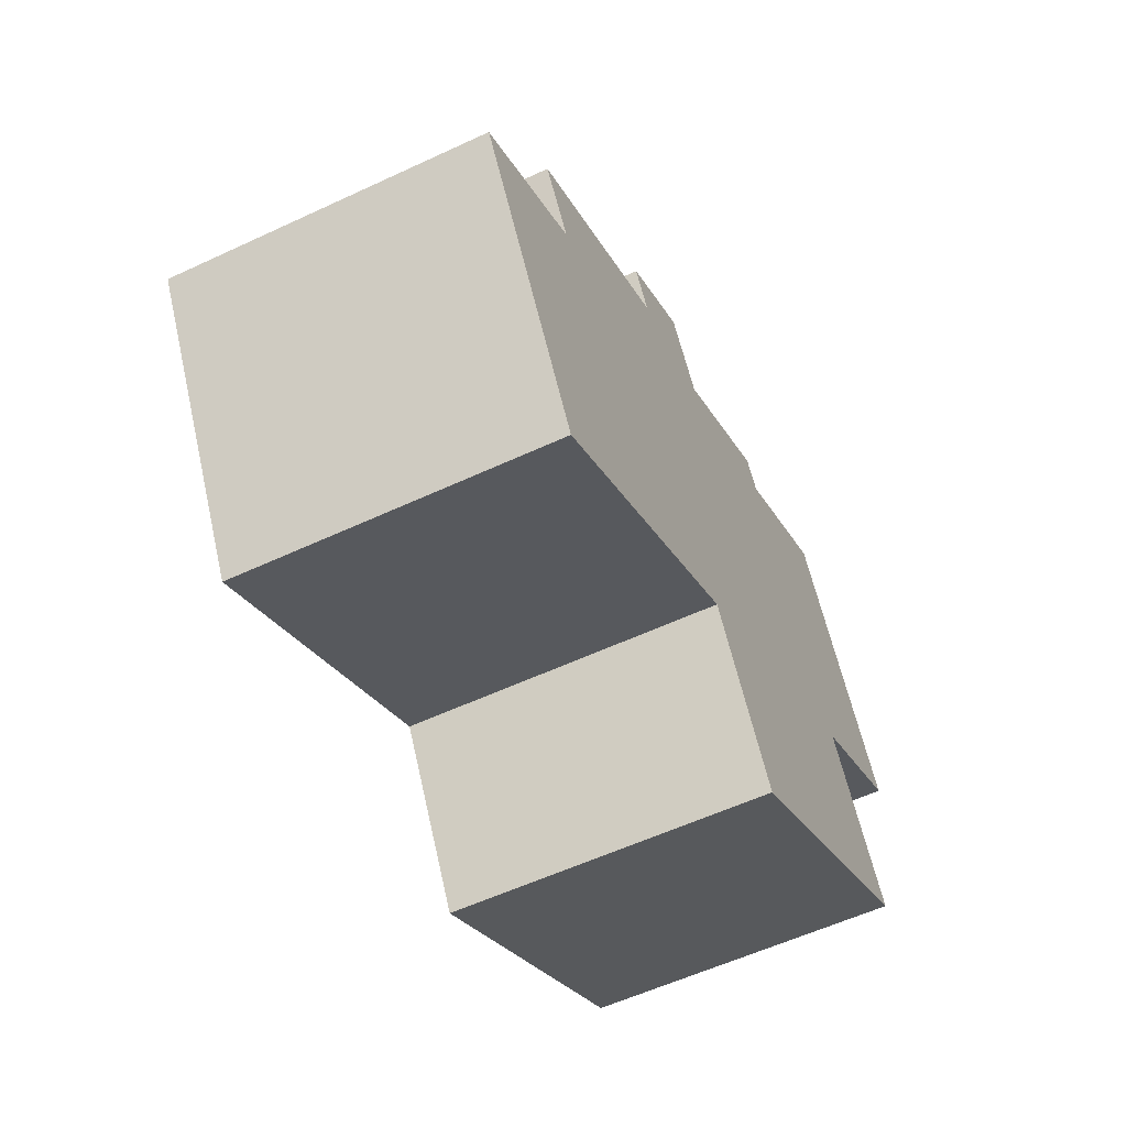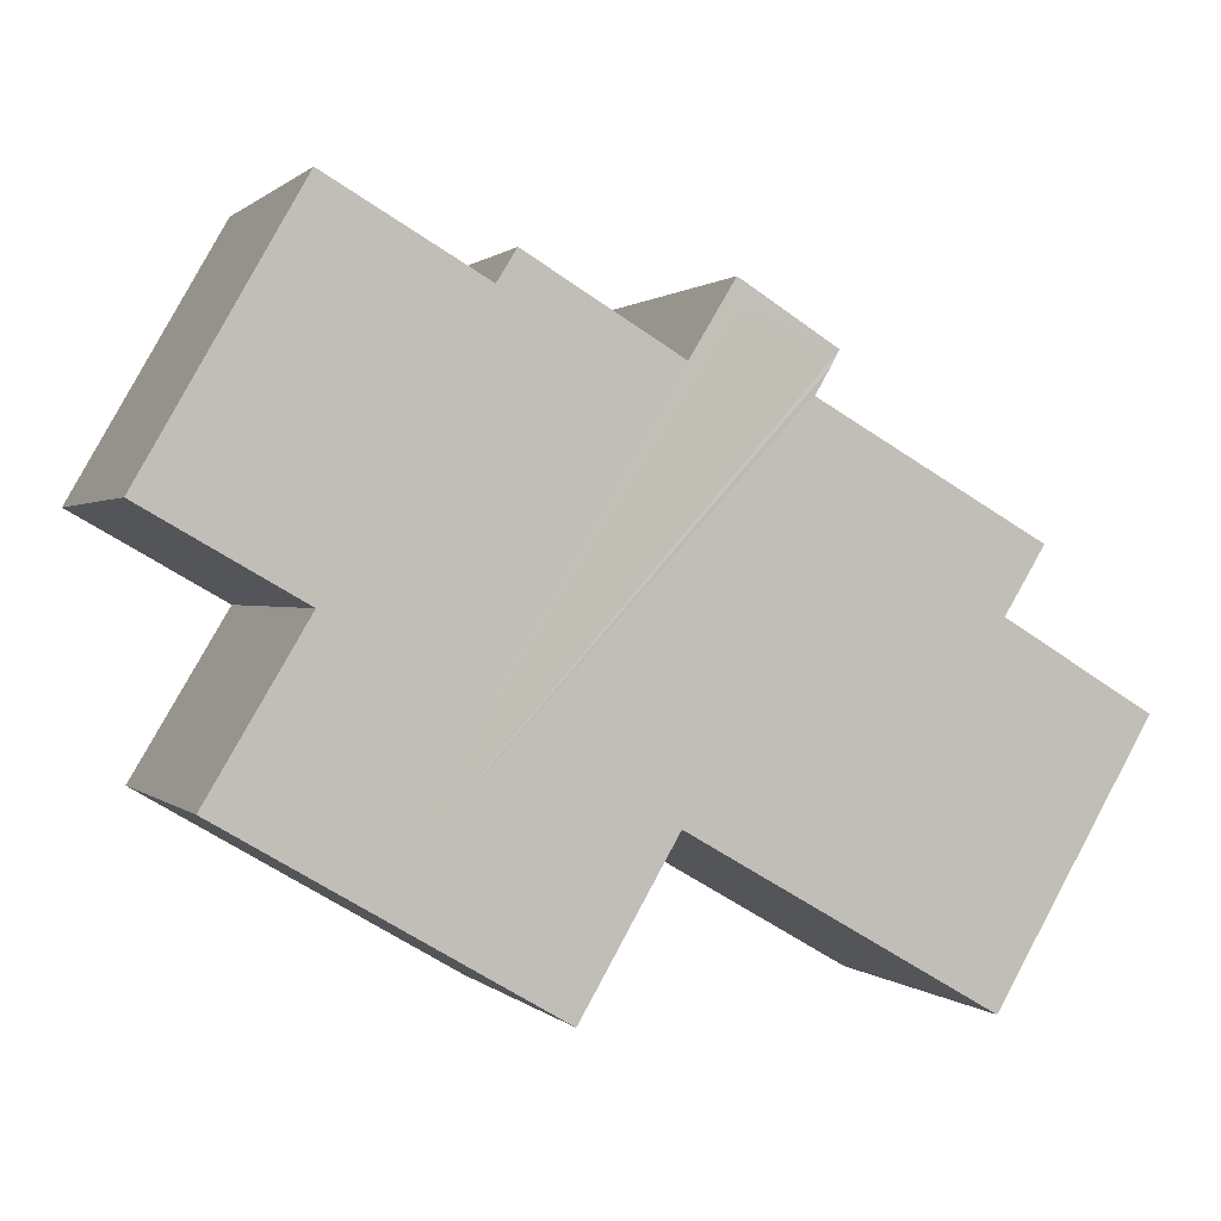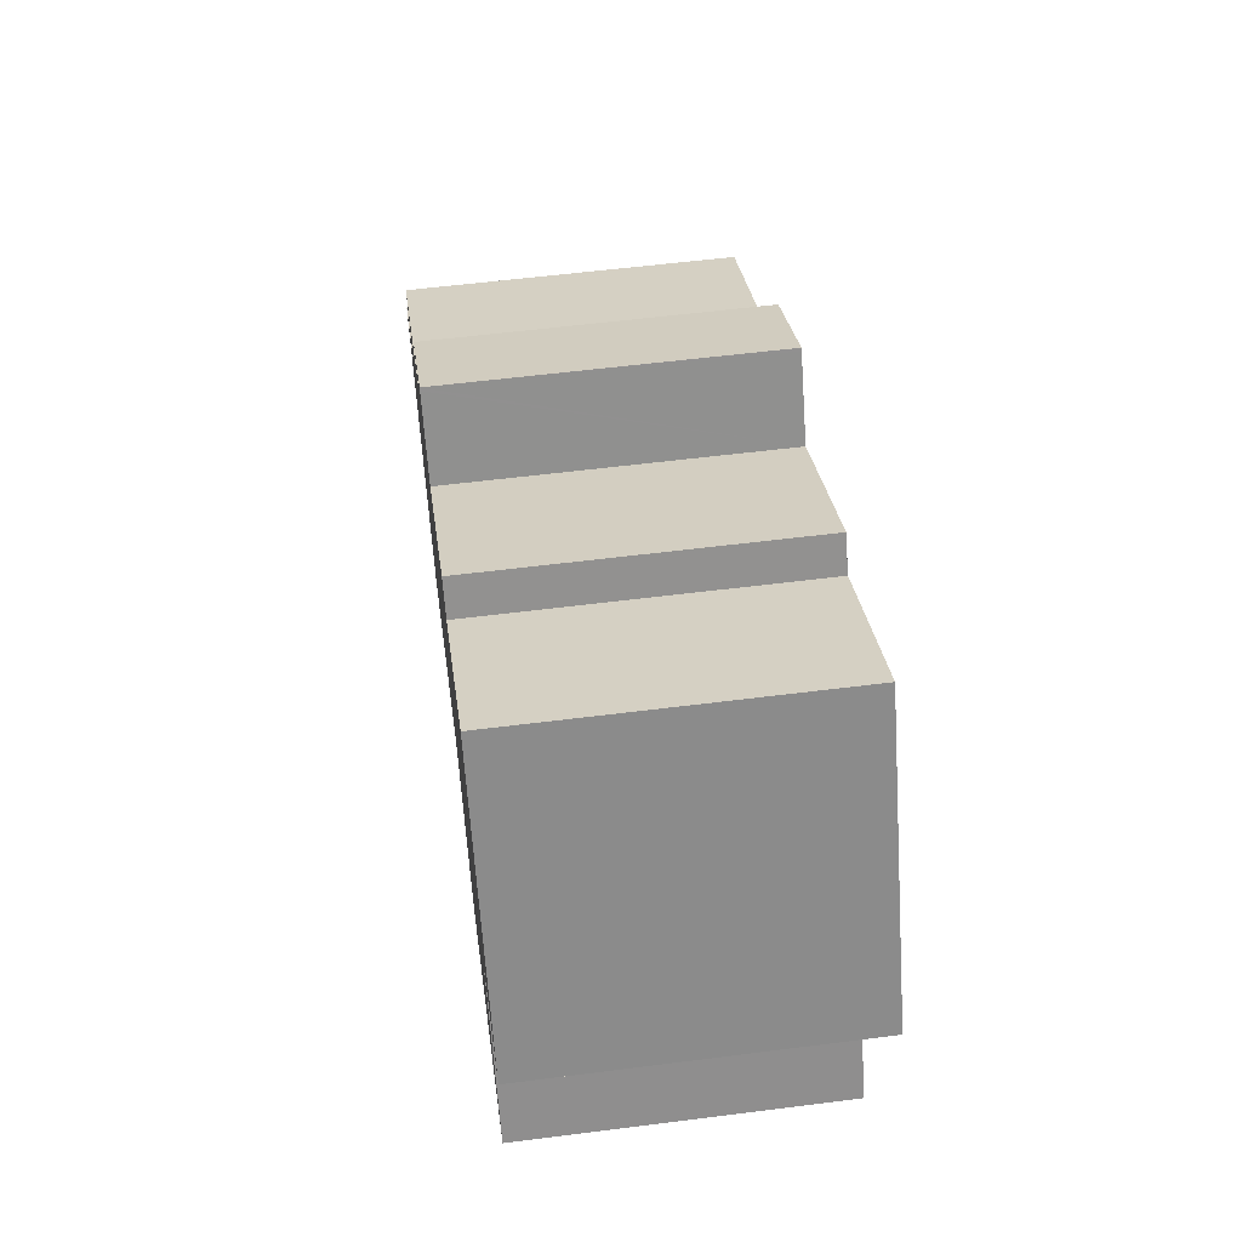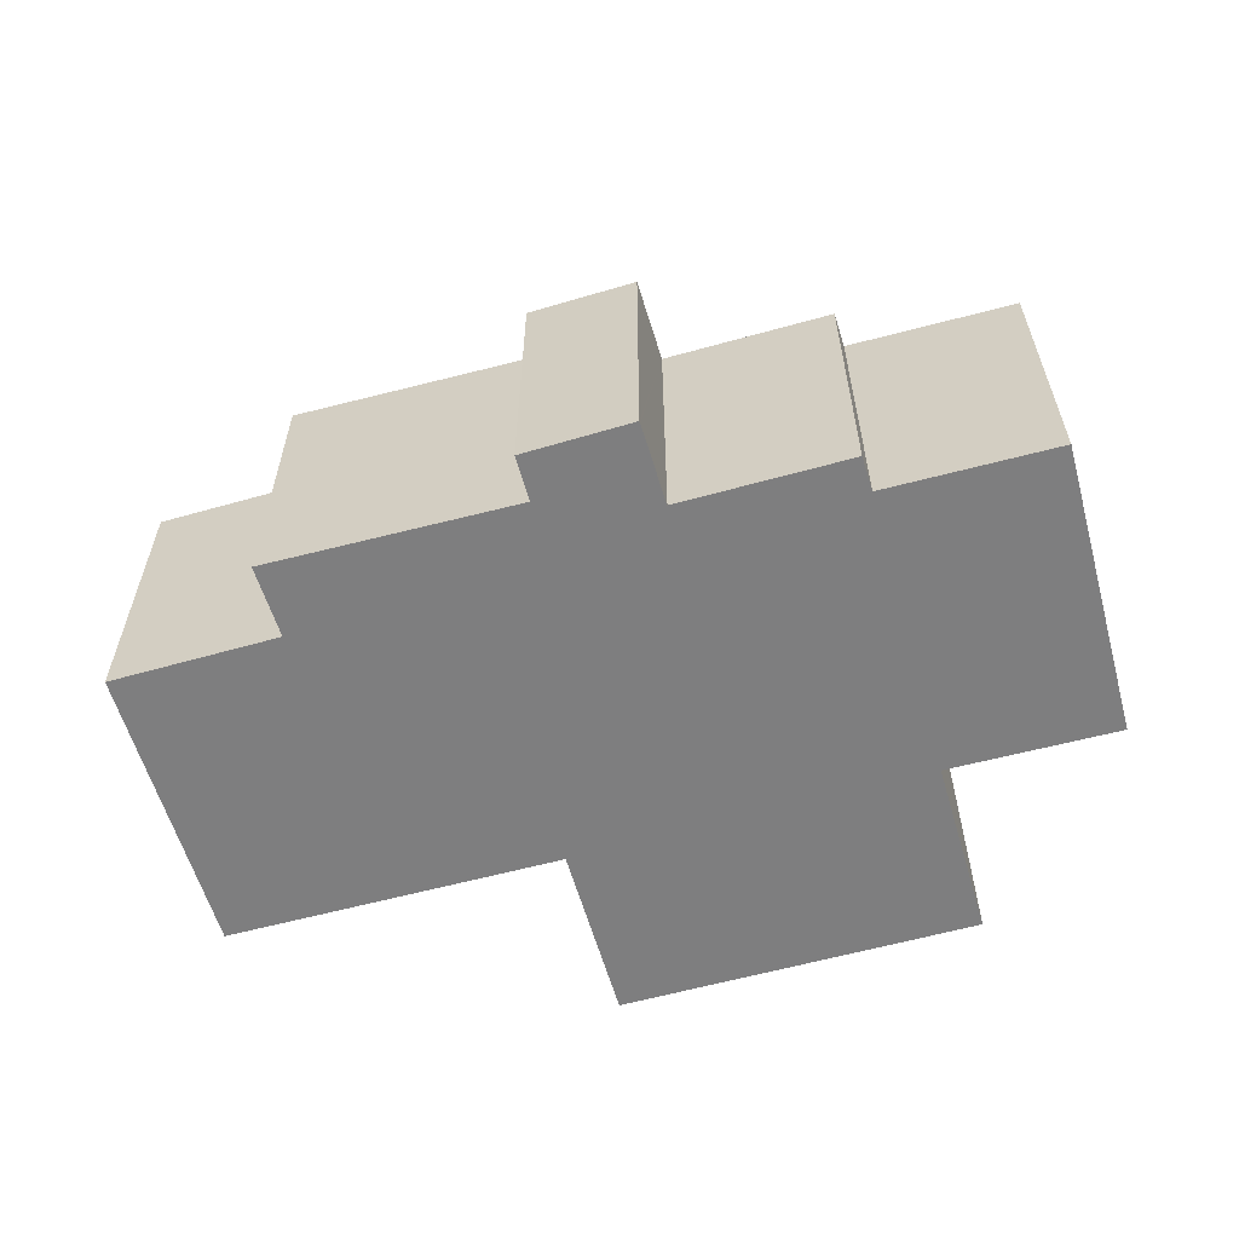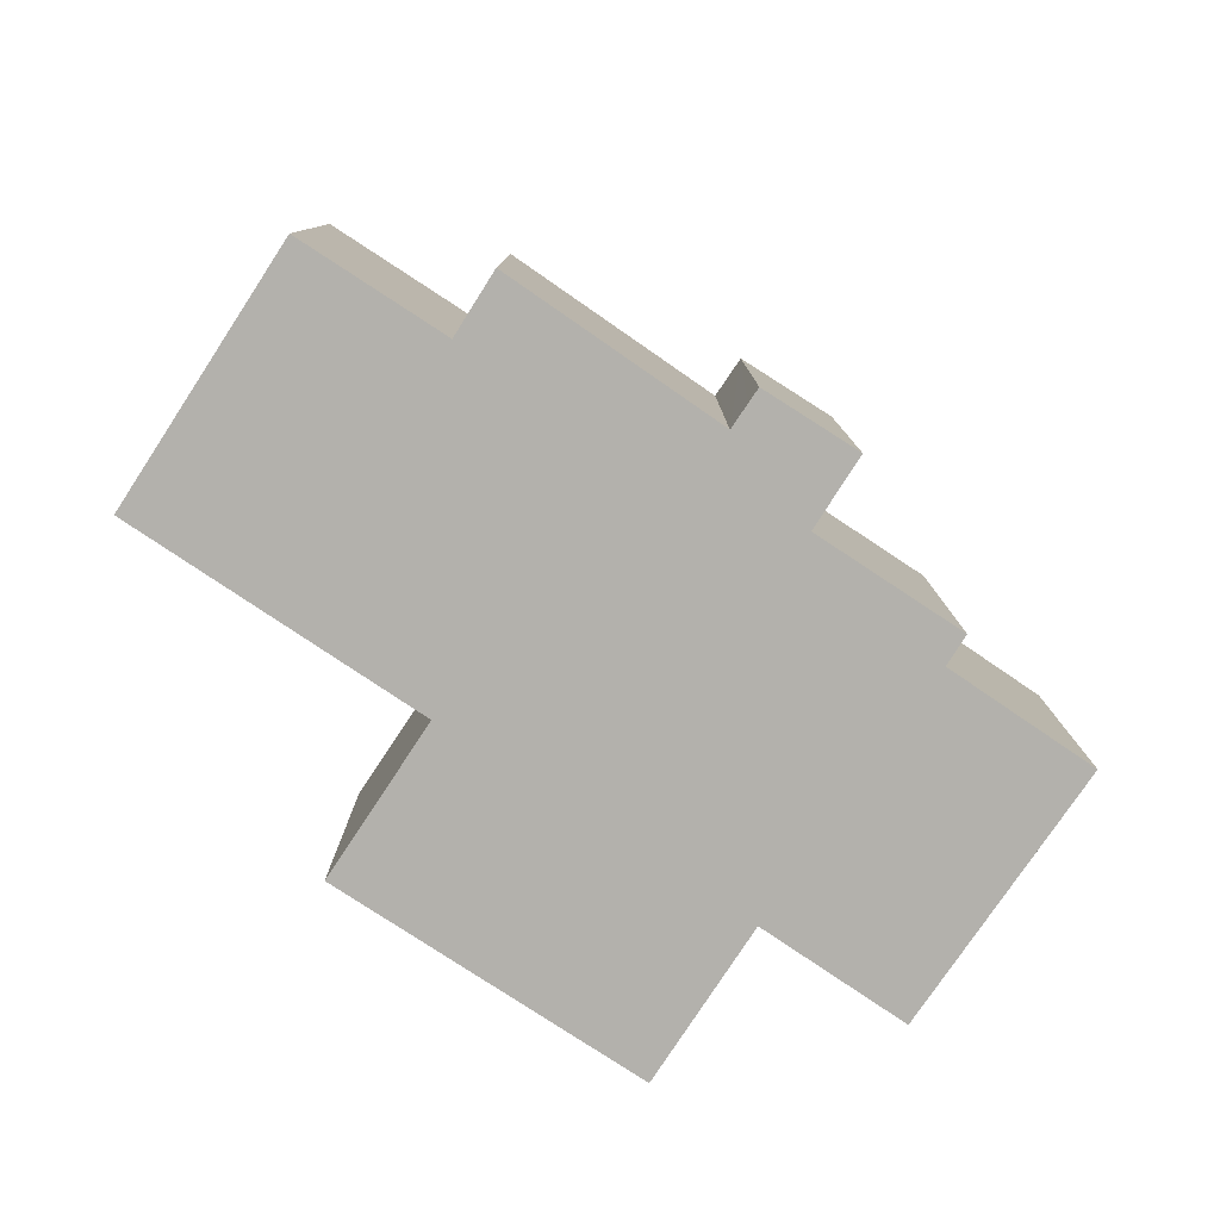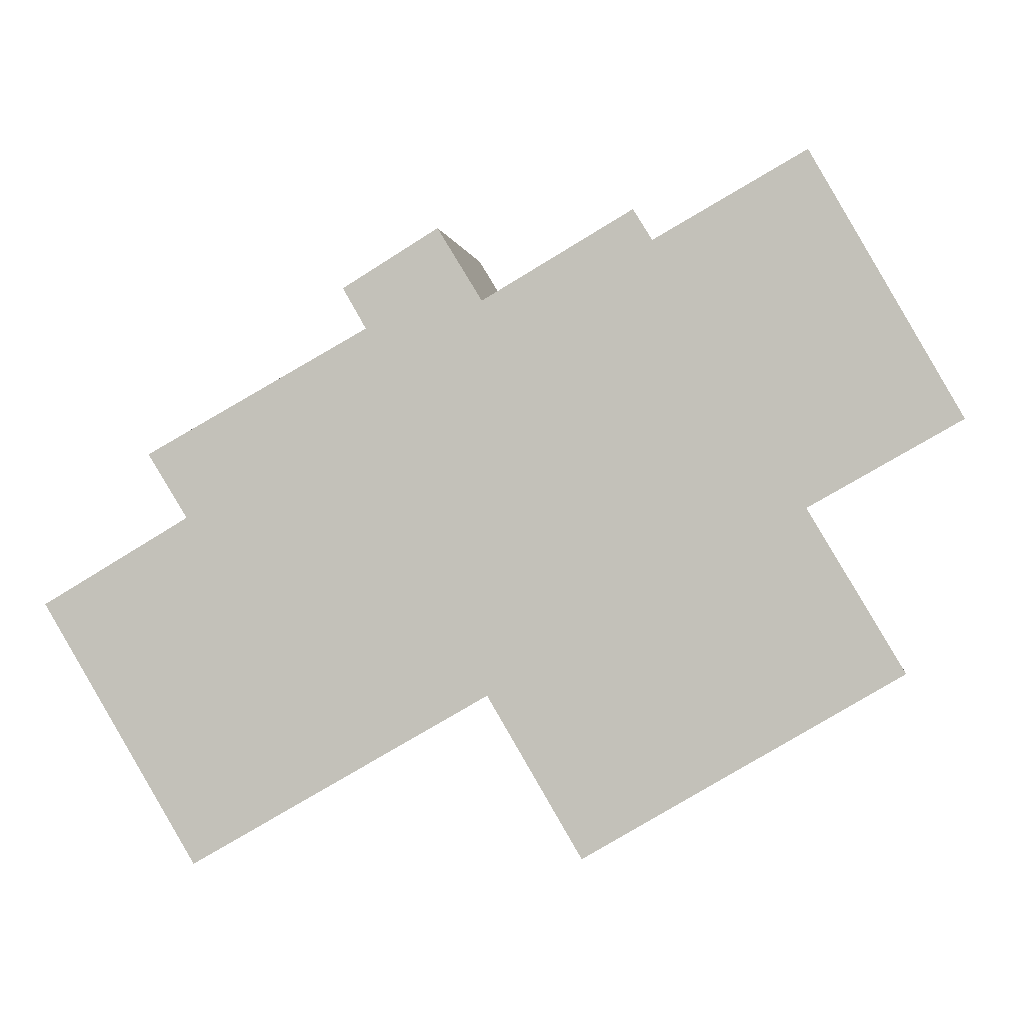
<metadata>
{"format":"obj","ext":"obj","renderer":"f3d","projection":"perspective","resolution":1024,"background":"white","views":[{"elev":-57.6,"azim":-64.2,"up":"+Z"},{"elev":0.7,"azim":159.3,"up":"+Z"},{"elev":56.5,"azim":82.4,"up":"+Z"},{"elev":-59.4,"azim":-14.5,"up":"+Y"},{"elev":-79.1,"azim":-63.9,"up":"+Y"},{"elev":0.3,"azim":7.0,"up":"+Z"}]}
</metadata>
<code>
v  21.67 9.17 -4.288
v  23.04 9.17 2.696
v  25.77 9.17 -1.871
v  13.38 9.17 9.065
v  22.9 9.17 2.929
v  18.42 9.17 10.79
v  18.51 9.17 10.84
v  22.94 9.17 13.37
v  17.85 9.17 11.7
v  13.46 9.17 9.116
v  22.99 9.17 2.981
v  27.43 9.17 5.506
v  11.91 9.18 10.41
v  12.72 9.17 10.14
v  0 9.17 5.615e-16
v  13.48 9.17 -2.664
v  4.615 9.17 -7.796
v  4.406 9.17 2.63
v  3.229 9.17 4.541
v  7.723 9.17 7.06
v  13.54 9.17 -2.631
v  13.6 9.17 -2.74
v  16.35 9.17 -7.423
v  9.89 9.17 8.275
v  9.792 9.17 8.445
v  9.469 9.18 9.008
v  9.197 9.171 9.481
v  12.05 9.17 11.23
v  12.67 9.171 10.22
v  12.1 9.171 11.16
v  0 0 0
v  4.406 -1.61e-16 2.63
v  3.229 -2.781e-16 4.541
v  9.89 -5.067e-16 8.275
v  7.723 -4.323e-16 7.06
v  9.197 -5.805e-16 9.481
v  12.05 -6.877e-16 11.23
v  13.38 -5.551e-16 9.065
v  17.85 -7.165e-16 11.7
v  13.46 -5.582e-16 9.116
v  18.42 -6.606e-16 10.79
v  22.94 -8.186e-16 13.37
v  18.51 -6.636e-16 10.84
v  9.469 -5.516e-16 9.008
v  9.792 -5.171e-16 8.445
v  16.35 4.545e-16 -7.423
v  13.54 1.611e-16 -2.631
v  13.6 1.678e-16 -2.74
v  4.615 4.774e-16 -7.796
v  12.1 -6.832e-16 11.16
v  12.67 -6.259e-16 10.22
v  12.72 -6.207e-16 10.14
v  27.43 -3.371e-16 5.506
v  22.9 -1.793e-16 2.929
v  25.77 1.146e-16 -1.871
v  23.04 -1.651e-16 2.696
v  22.99 -1.825e-16 2.981
v  21.67 2.626e-16 -4.288
v  13.48 1.631e-16 -2.664
g defaultobject
f 1 2 3
f 2 1 4
f 2 4 5
f 5 4 6
f 5 6 7
f 5 7 8
f 6 4 9
f 9 4 10
f 11 8 12
f 8 11 5
f 13 4 1
f 4 13 14
f 15 16 17
f 16 15 18
f 16 18 19
f 16 19 20
f 16 20 21
f 22 1 23
f 1 22 21
f 1 21 20
f 1 20 24
f 1 24 25
f 1 25 26
f 1 26 27
f 1 27 13
f 13 27 28
f 13 28 14
f 14 28 29
f 29 28 30
f 31 18 15
f 18 31 32
f 33 20 19
f 20 33 24
f 24 33 34
f 34 33 35
f 36 28 27
f 28 36 37
f 38 10 4
f 10 38 9
f 9 38 39
f 39 38 40
f 41 7 6
f 7 41 8
f 8 41 42
f 42 41 43
f 32 19 18
f 19 32 33
f 34 25 24
f 25 34 26
f 26 34 27
f 27 34 44
f 27 44 36
f 44 34 45
f 46 22 23
f 22 46 21
f 21 46 47
f 47 46 48
f 49 15 17
f 15 49 31
f 37 30 28
f 30 37 29
f 29 37 14
f 14 37 4
f 4 37 50
f 4 50 38
f 38 50 51
f 38 51 52
f 39 6 9
f 6 39 41
f 42 12 8
f 12 42 53
f 54 2 5
f 2 54 3
f 3 54 55
f 55 54 56
f 53 11 12
f 11 53 5
f 5 53 54
f 54 53 57
f 55 1 3
f 1 55 23
f 23 55 46
f 46 55 58
f 47 16 21
f 16 47 17
f 17 47 49
f 49 47 59
f 52 34 38
f 34 52 45
f 45 52 51
f 45 51 44
f 44 51 50
f 44 50 36
f 36 50 37
f 39 32 41
f 32 39 38
f 32 38 33
f 38 39 40
f 33 38 35
f 35 38 34
f 42 57 53
f 57 42 54
f 54 42 48
f 48 42 47
f 47 42 59
f 59 42 49
f 49 42 31
f 31 42 43
f 31 43 41
f 31 41 32
f 56 58 55
f 58 56 46
f 46 56 48
f 48 56 54

</code>
